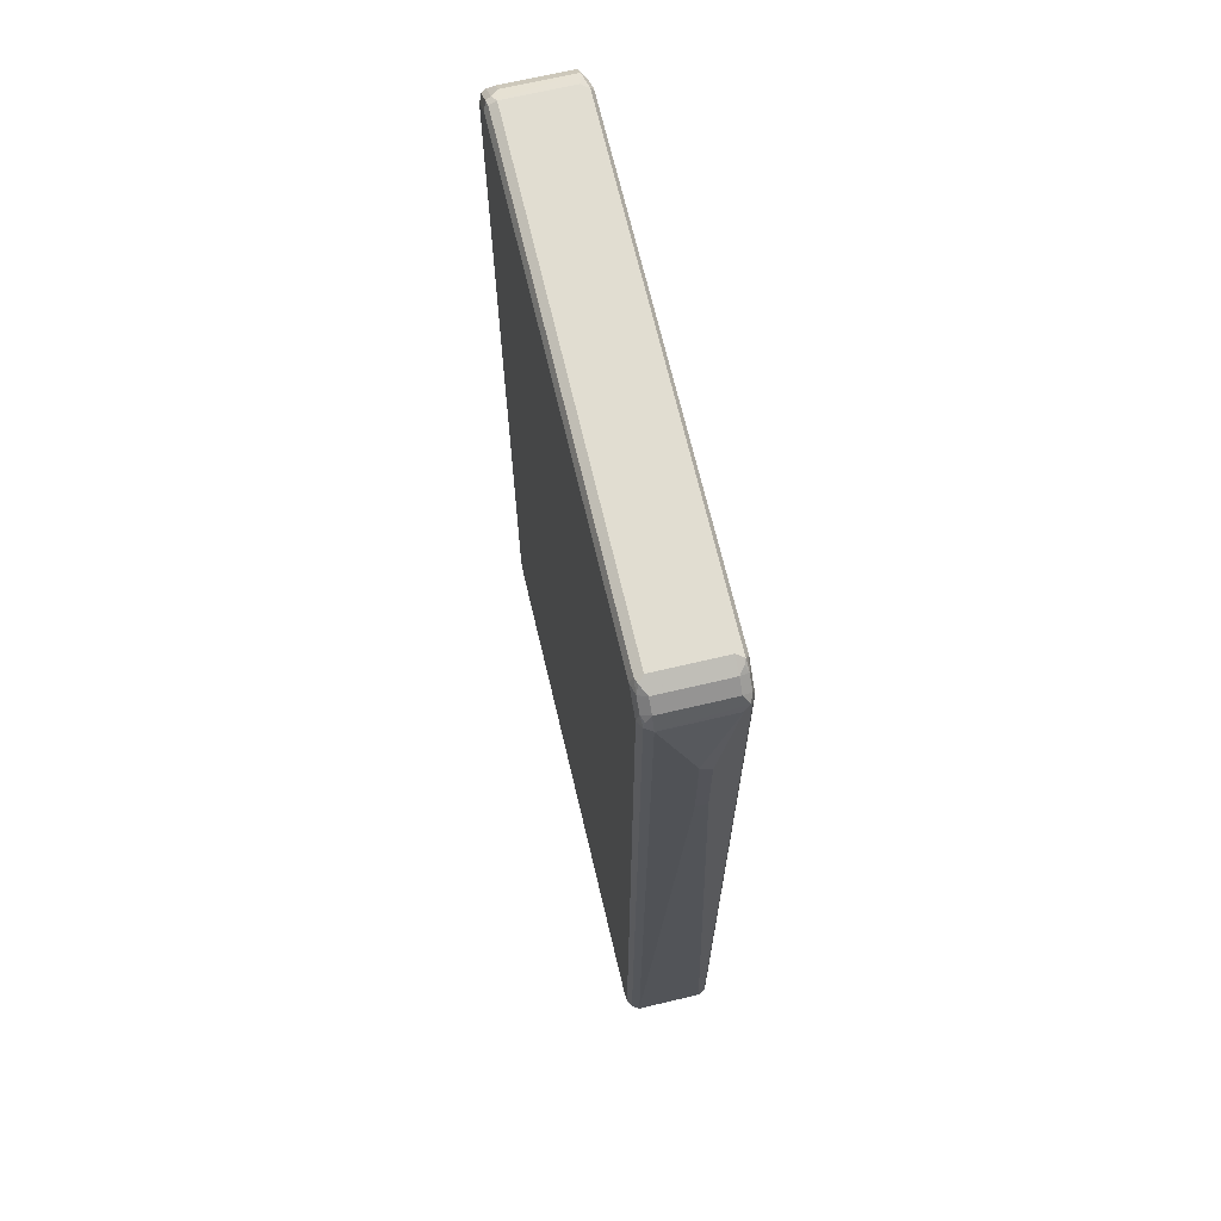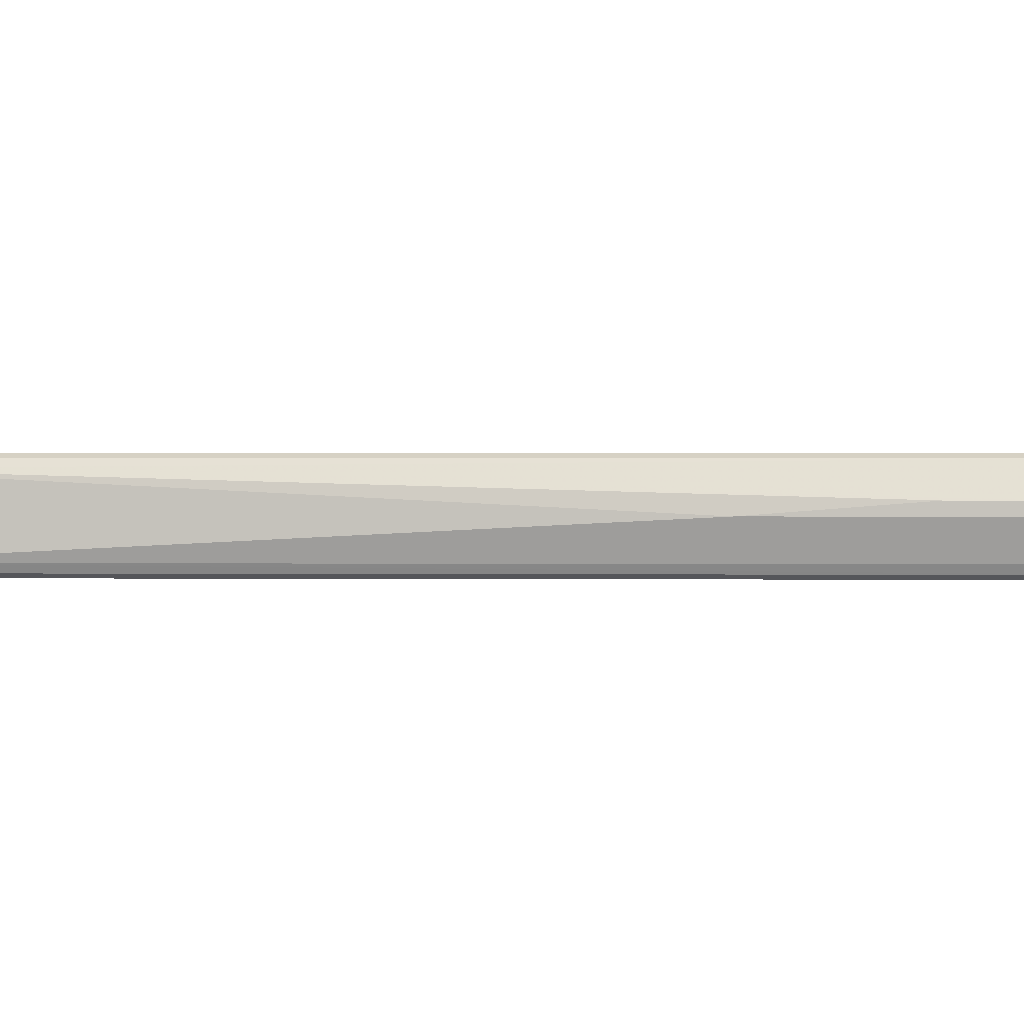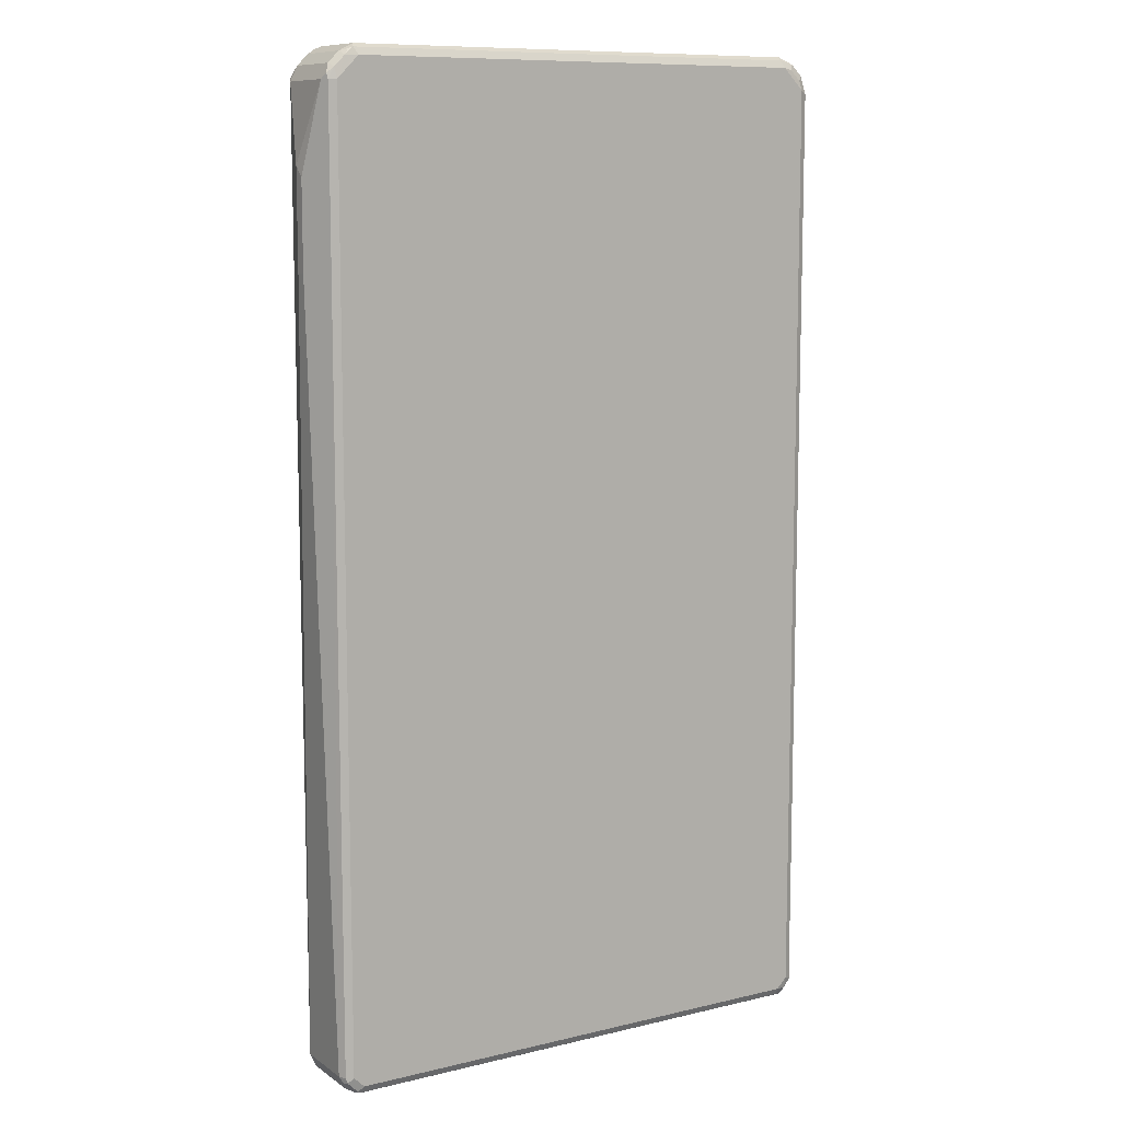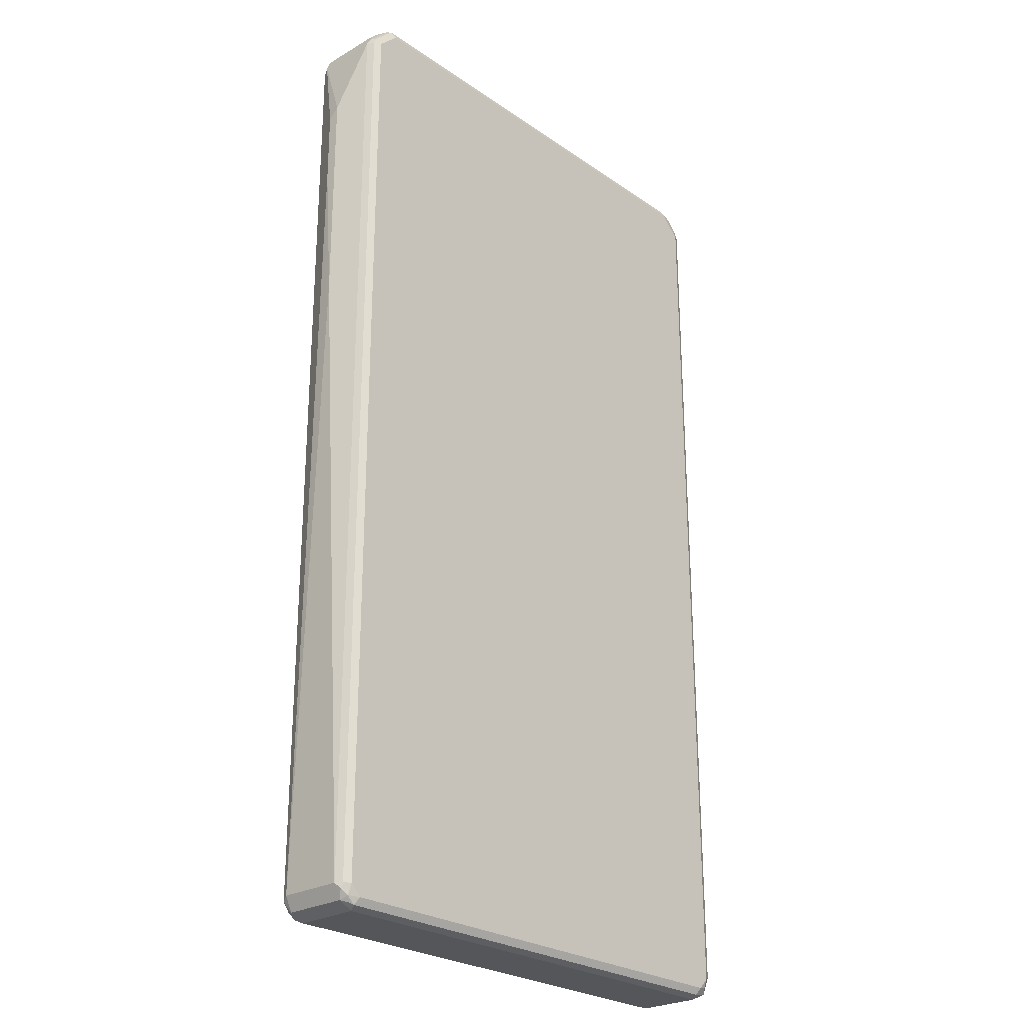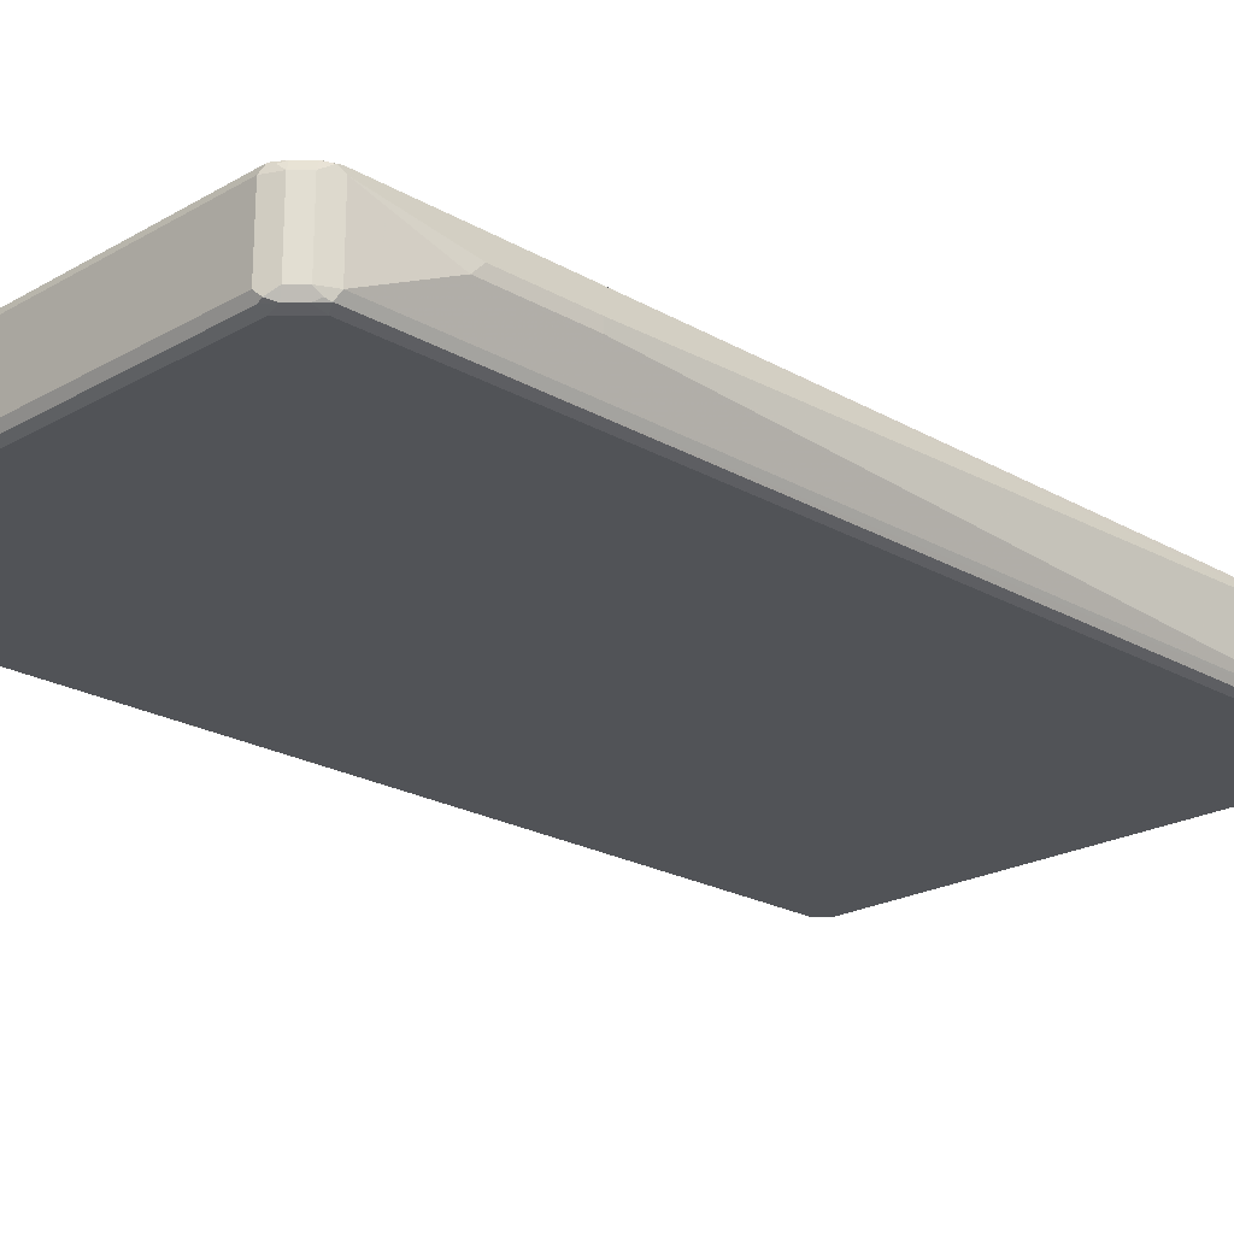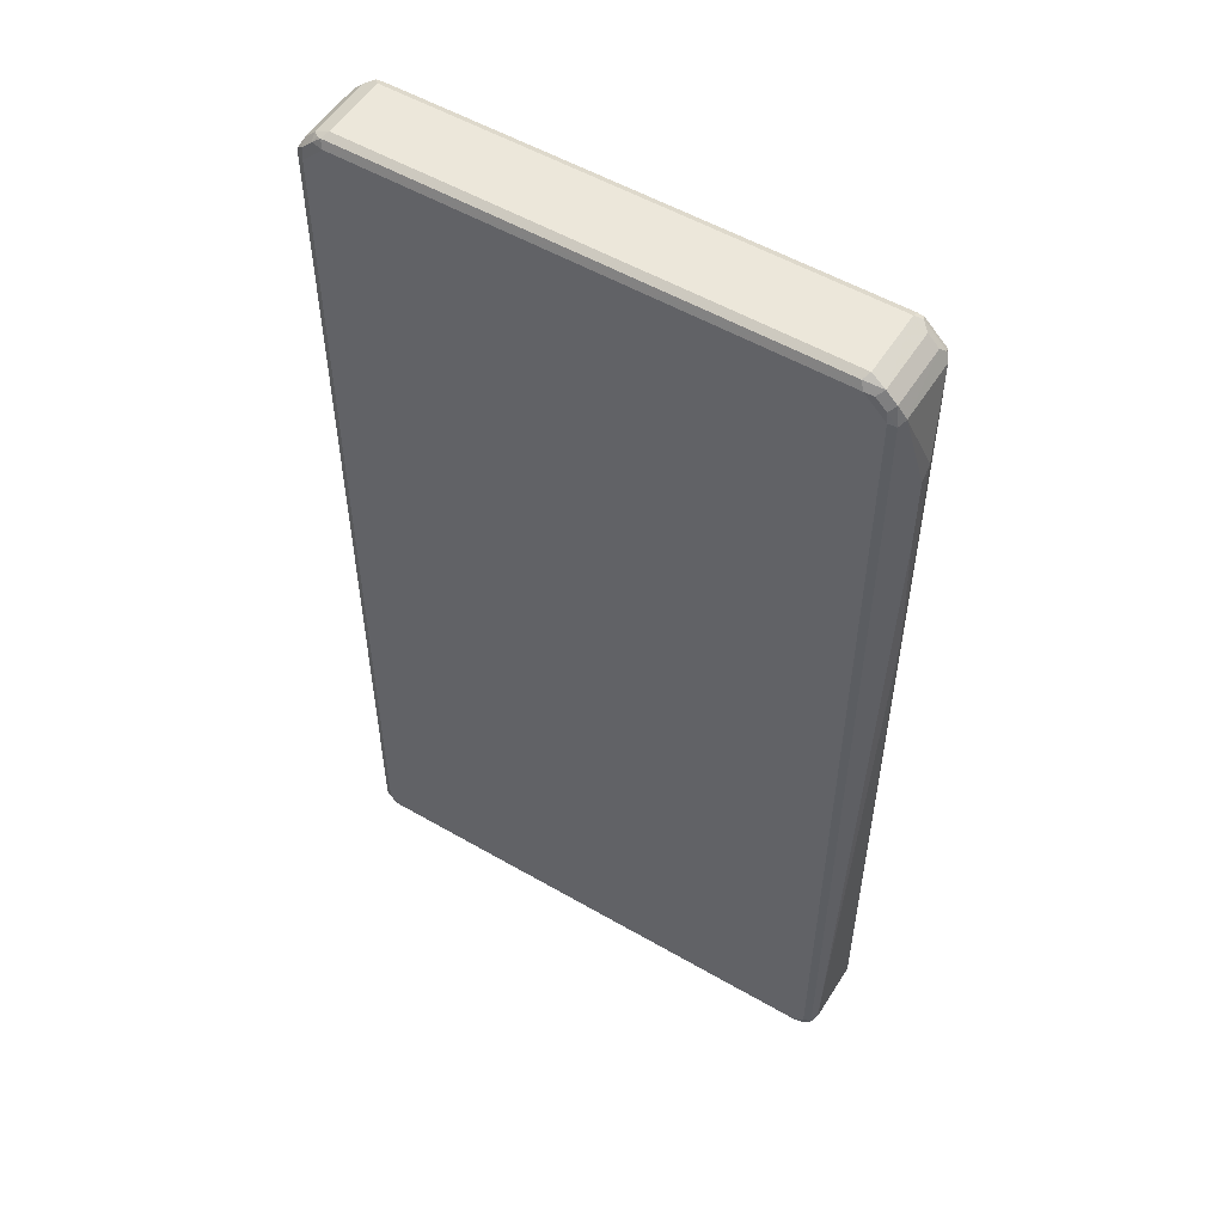
<metadata>
{"format":"obj","ext":"obj","renderer":"f3d","projection":"perspective","resolution":1024,"background":"white","views":[{"elev":68.9,"azim":-103.3,"up":"+Y"},{"elev":0.6,"azim":92.6,"up":"+Z"},{"elev":9.9,"azim":-31.5,"up":"+Y"},{"elev":-25.8,"azim":132.6,"up":"+Y"},{"elev":-21.9,"azim":-135.1,"up":"+Z"},{"elev":53.7,"azim":31.7,"up":"+Y"}]}
</metadata>
<code>
v -0.4402 -0.8804 0.05742
v -0.4529 -0.8741 0.06379
v -0.4402 -0.8804 -0.05742
v -0.4657 -0.8677 -0.06379
v -0.4657 -0.8677 0.05104
v -0.4721 -0.8549 0.06379
v -0.4498 -0.8709 0.07177
v -0.4402 -0.8741 0.07018
v 0.4402 -0.8741 0.07018
v 0.4402 -0.8613 0.07656
v -0.4402 -0.8613 0.07656
v -0.4593 -0.8422 0.07656
v 0.4593 0.2436 0.07656
v 0.4593 -0.8422 0.07656
v 0.4593 0.823 0.07656
v 0.4721 0.8167 0.07018
v 0.4562 0.839 0.07337
v 0.4657 0.8486 0.0638
v 0.4466 0.8677 0.0638
v 0.4657 0.8486 -0.05104
v 0.4466 0.8677 -0.05104
v 0.4211 0.8805 -0.05742
v 0.4338 0.8741 -0.0638
v 0.4721 0.8358 -0.0638
v 0.4785 0.823 -0.05742
v 0.4785 0.823 0.05742
v 0.4977 0.6699 0.01914
v 0.4785 -0.8422 0.05742
v 0.4721 -0.8486 0.07018
v 0.4657 -0.8677 0.05742
v 0.4689 -0.8565 0.06699
v 0.4593 -0.8636 0.07177
v 0.4498 -0.8756 0.06699
v 0.4657 -0.8677 -0.05742
v 0.4402 -0.8804 -0.05742
v 0.4402 -0.8804 0.05742
v 0.4466 -0.8741 -0.07018
v 0.4545 -0.8709 -0.06699
v 0.4617 -0.8613 -0.07177
v 0.4736 -0.8518 -0.06699
v 0.4785 -0.8422 -0.05742
v 0.4977 0.2871 0
v 0.4785 0.2436 -0.05742
v 0.4721 0.823 -0.07018
v 0.4689 0.8326 -0.07177
v 0.4306 0.8709 -0.07177
v 0.4211 0.8741 -0.07018
v -0.4211 0.8741 -0.07018
v -0.4211 0.8613 -0.07656
v 0.4211 0.8613 -0.07656
v 0.4593 0.823 -0.07656
v 0.4593 -0.8422 -0.07656
v 0.4721 -0.8422 -0.07018
v 0.4402 -0.8613 -0.07656
v -0.4402 -0.8613 -0.07656
v -0.4338 -0.8741 -0.07018
v -0.4561 -0.8581 -0.07337
v -0.4593 -0.8422 -0.07656
v -0.4721 -0.8358 -0.07018
v -0.4721 0.7257 -0.07018
v -0.4594 0.823 -0.07656
v -0.4721 0.8294 -0.07018
v -0.4594 0.8446 -0.07177
v -0.4402 0.8637 -0.07177
v -0.4657 0.8486 -0.05742
v -0.4689 0.8374 -0.06699
v -0.4785 0.823 -0.05742
v -0.4737 0.8326 0.06699
v -0.4785 0.823 0.05742
v -0.4977 0.6699 0.01914
v -0.4977 0.6891 3.83e-06
v -0.4785 -0.8422 -0.05742
v -0.4785 -0.8422 0.05742
v -0.4977 0.5168 0.01914
v -0.4977 0.5168 3.83e-06
v -0.4721 0.4785 0.07017
v -0.4721 -0.8422 0.07018
v -0.4689 -0.8518 0.07177
v -0.4594 0.823 0.07656
v -0.4721 0.823 0.07018
v -0.4617 0.8422 0.07177
v -0.4657 0.8486 0.05742
v -0.4466 0.8677 0.05742
v -0.4426 0.8613 0.07177
v -0.4354 0.8709 0.06699
v -0.4211 0.8805 0.05742
v -0.4275 0.8741 0.07018
v -0.4211 0.8613 0.07656
v 0.421 0.8613 0.07656
v 0.4147 0.8741 0.07018
v 0.421 0.8805 0.05742
v 0.437 0.8581 0.07337
v -0.4211 0.8805 -0.05742
v -0.4307 0.8757 -0.06699
v -0.4466 0.8677 -0.05742
v 0.4977 0.6891 3.83e-06
v 0.4977 0.536 0.01914
f 2 3 1
f 2 4 3
f 2 5 4
f 2 6 5
f 2 7 6
f 2 8 7
f 2 1 8
f 8 1 9
f 8 9 10
f 11 8 10
f 11 7 8
f 11 12 7
f 11 10 12
f 10 13 12
f 14 13 10
f 14 15 13
f 16 15 14
f 16 17 15
f 18 17 16
f 18 19 17
f 20 19 18
f 21 19 20
f 21 22 19
f 21 23 22
f 21 20 23
f 20 24 23
f 20 25 24
f 20 26 25
f 20 18 26
f 18 16 26
f 16 27 26
f 16 28 27
f 29 28 16
f 29 30 28
f 31 30 29
f 31 32 30
f 31 29 32
f 32 29 14
f 32 14 10
f 32 10 9
f 33 32 9
f 33 30 32
f 33 34 30
f 33 35 34
f 33 36 35
f 33 9 36
f 9 1 36
f 1 3 36
f 36 3 35
f 37 35 3
f 34 35 37
f 34 37 38
f 34 38 39
f 34 39 40
f 41 34 40
f 41 28 34
f 41 42 28
f 41 43 42
f 44 43 41
f 44 25 43
f 45 25 44
f 45 24 25
f 45 23 24
f 46 23 45
f 46 22 23
f 46 47 22
f 46 48 47
f 46 49 48
f 46 50 49
f 46 45 50
f 45 51 50
f 45 52 51
f 45 53 52
f 45 44 53
f 44 41 53
f 41 40 53
f 39 53 40
f 39 52 53
f 39 54 52
f 39 37 54
f 39 38 37
f 37 55 54
f 56 55 37
f 56 4 55
f 56 3 4
f 56 37 3
f 57 55 4
f 57 58 55
f 57 4 58
f 59 58 4
f 60 58 59
f 60 61 58
f 62 61 60
f 63 61 62
f 63 64 61
f 63 65 64
f 66 65 63
f 66 62 65
f 66 63 62
f 67 65 62
f 67 68 65
f 69 68 67
f 69 70 68
f 69 71 70
f 69 67 71
f 67 72 71
f 67 60 72
f 67 62 60
f 60 59 72
f 59 4 72
f 5 72 4
f 73 72 5
f 73 74 72
f 70 74 73
f 70 71 74
f 75 74 71
f 75 72 74
f 75 71 72
f 70 73 68
f 73 76 68
f 73 77 76
f 73 78 77
f 73 6 78
f 73 5 6
f 78 6 7
f 78 7 12
f 78 12 77
f 77 12 76
f 76 12 79
f 80 76 79
f 80 68 76
f 81 68 80
f 82 68 81
f 82 65 68
f 82 83 65
f 84 83 82
f 85 83 84
f 85 86 83
f 85 87 86
f 85 84 87
f 84 88 87
f 84 79 88
f 84 81 79
f 84 82 81
f 81 80 79
f 88 79 89
f 88 89 90
f 88 90 87
f 87 90 86
f 90 91 86
f 90 19 91
f 90 89 19
f 92 19 89
f 92 17 19
f 92 89 17
f 17 89 15
f 89 79 15
f 15 79 12
f 13 15 12
f 19 22 91
f 91 22 93
f 86 91 93
f 94 86 93
f 83 86 94
f 83 94 95
f 83 95 65
f 95 64 65
f 94 64 95
f 94 48 64
f 94 47 48
f 94 22 47
f 94 93 22
f 49 64 48
f 49 61 64
f 49 50 61
f 50 51 61
f 51 52 61
f 58 61 52
f 54 58 52
f 55 58 54
f 43 25 96
f 43 96 42
f 27 42 96
f 97 42 27
f 97 28 42
f 97 27 28
f 27 96 26
f 25 26 96
f 34 28 30
f 29 16 14

</code>
